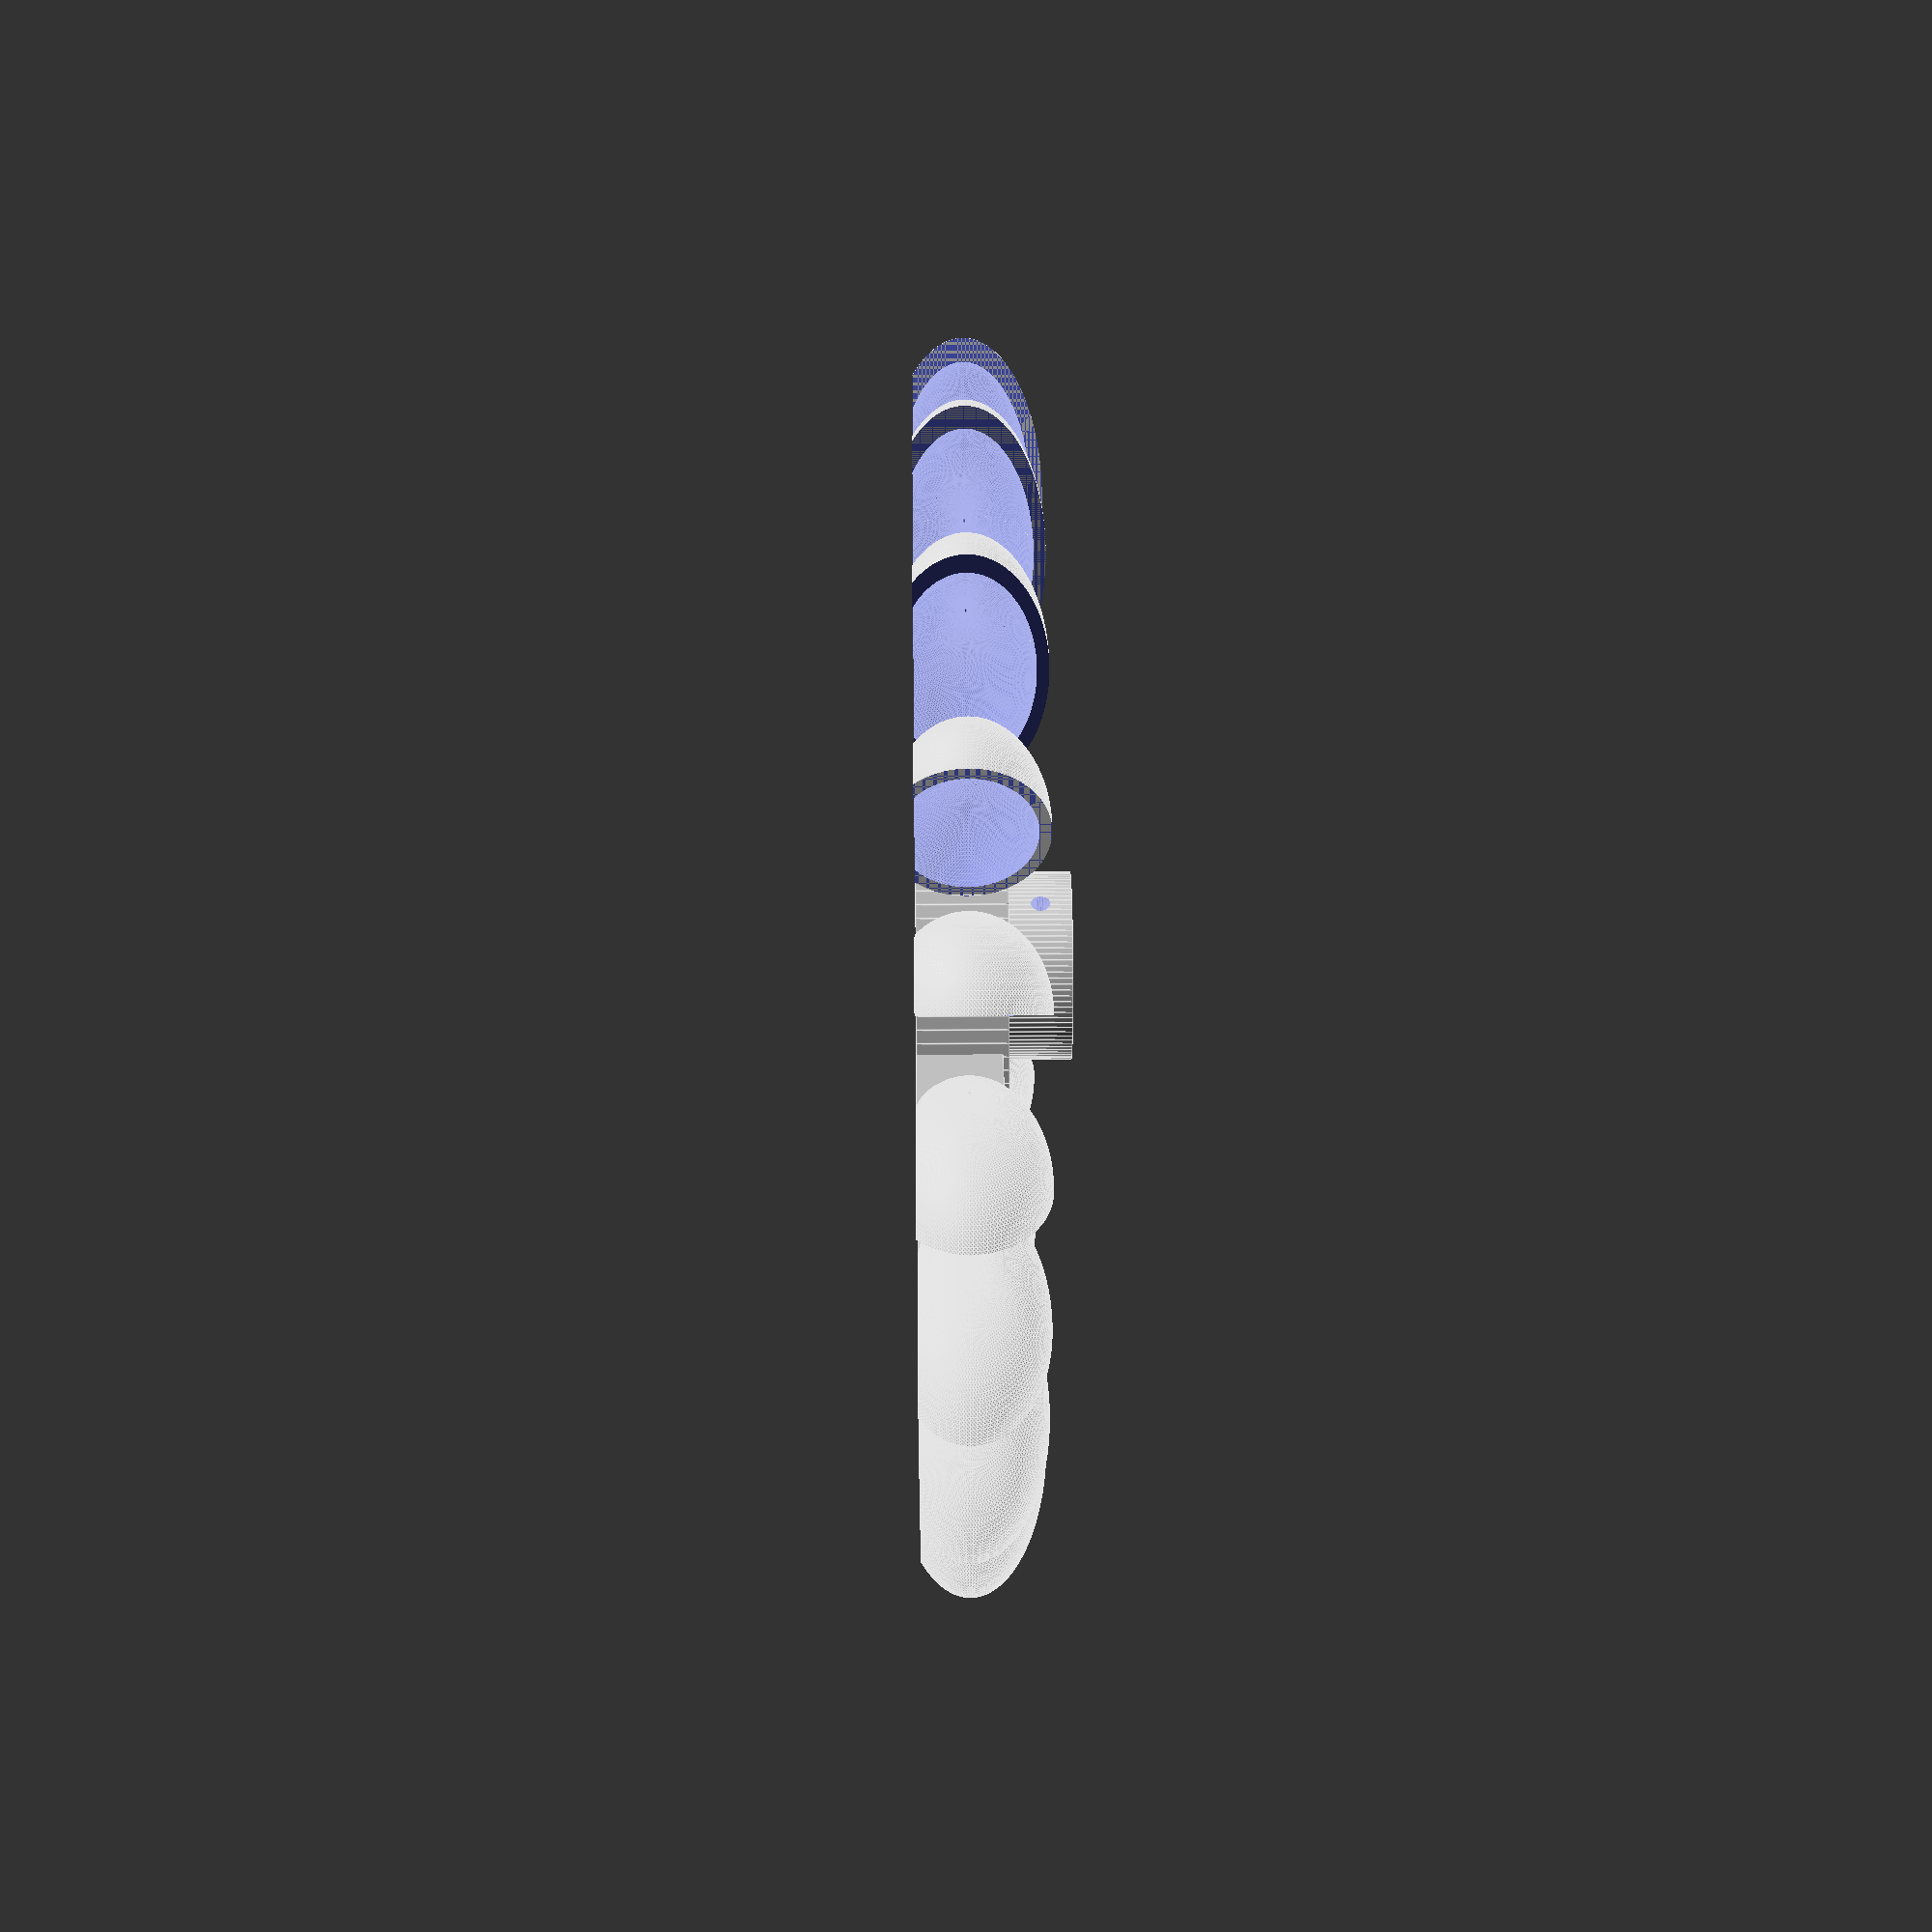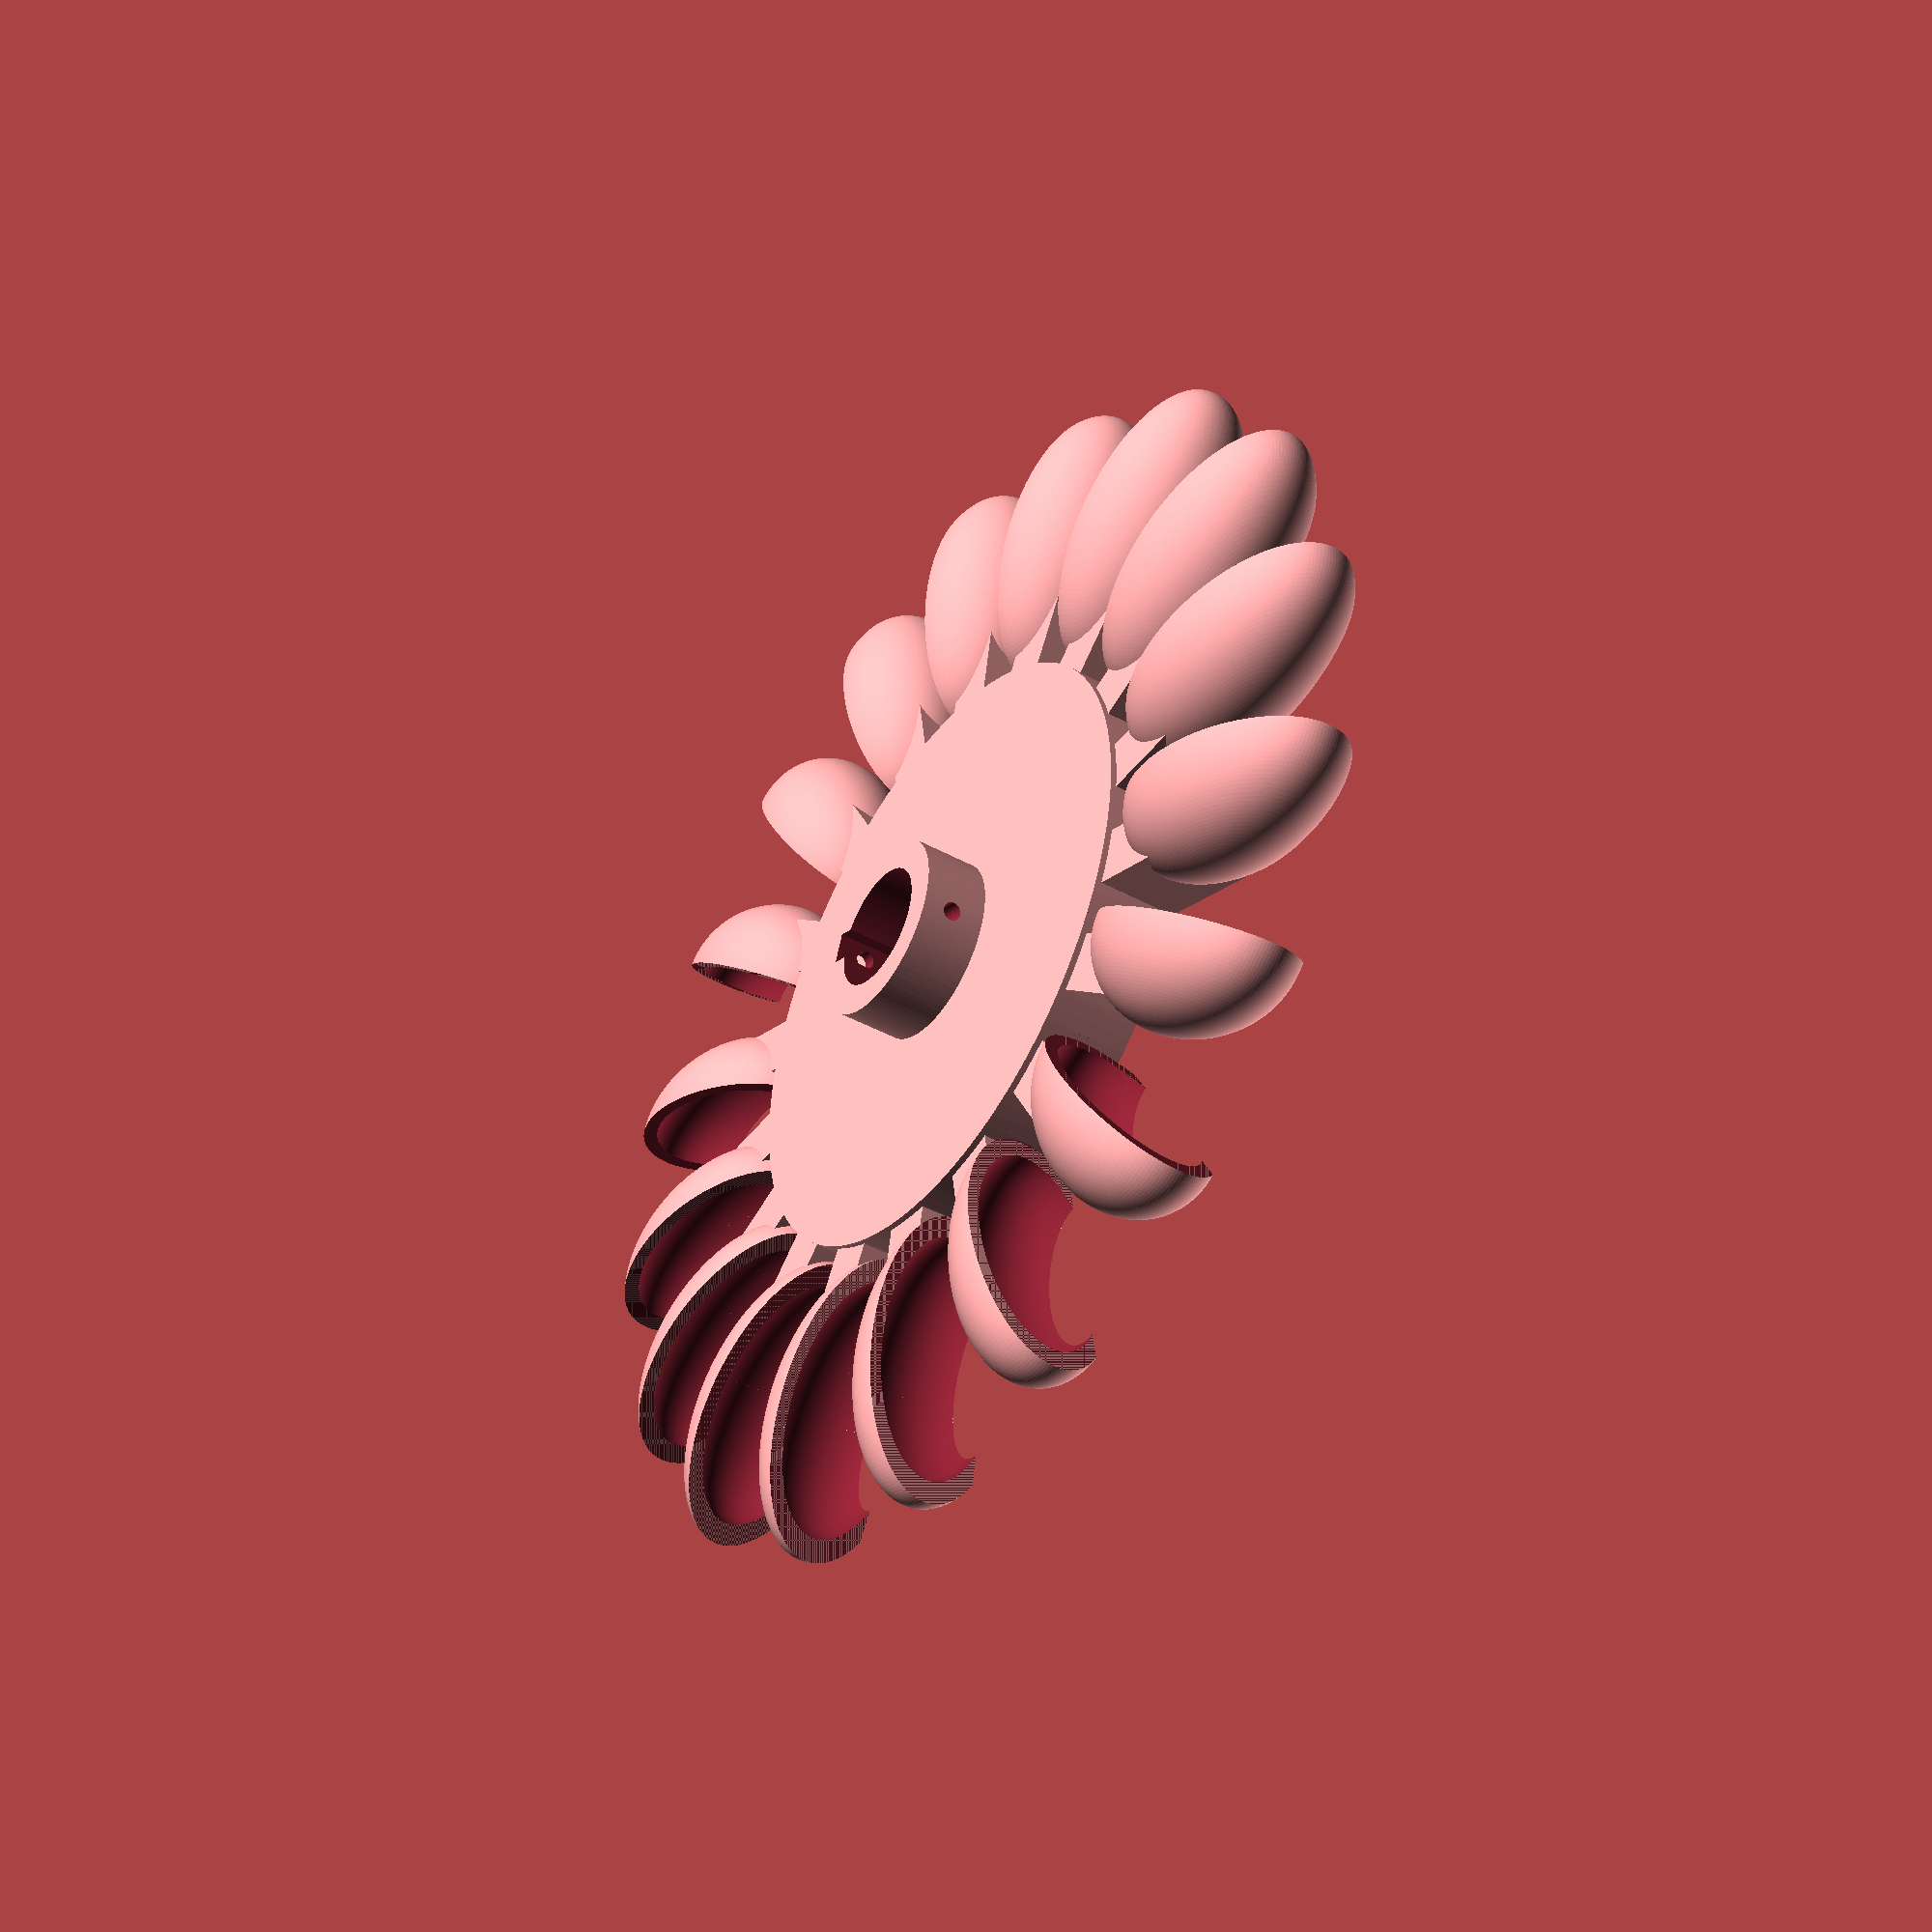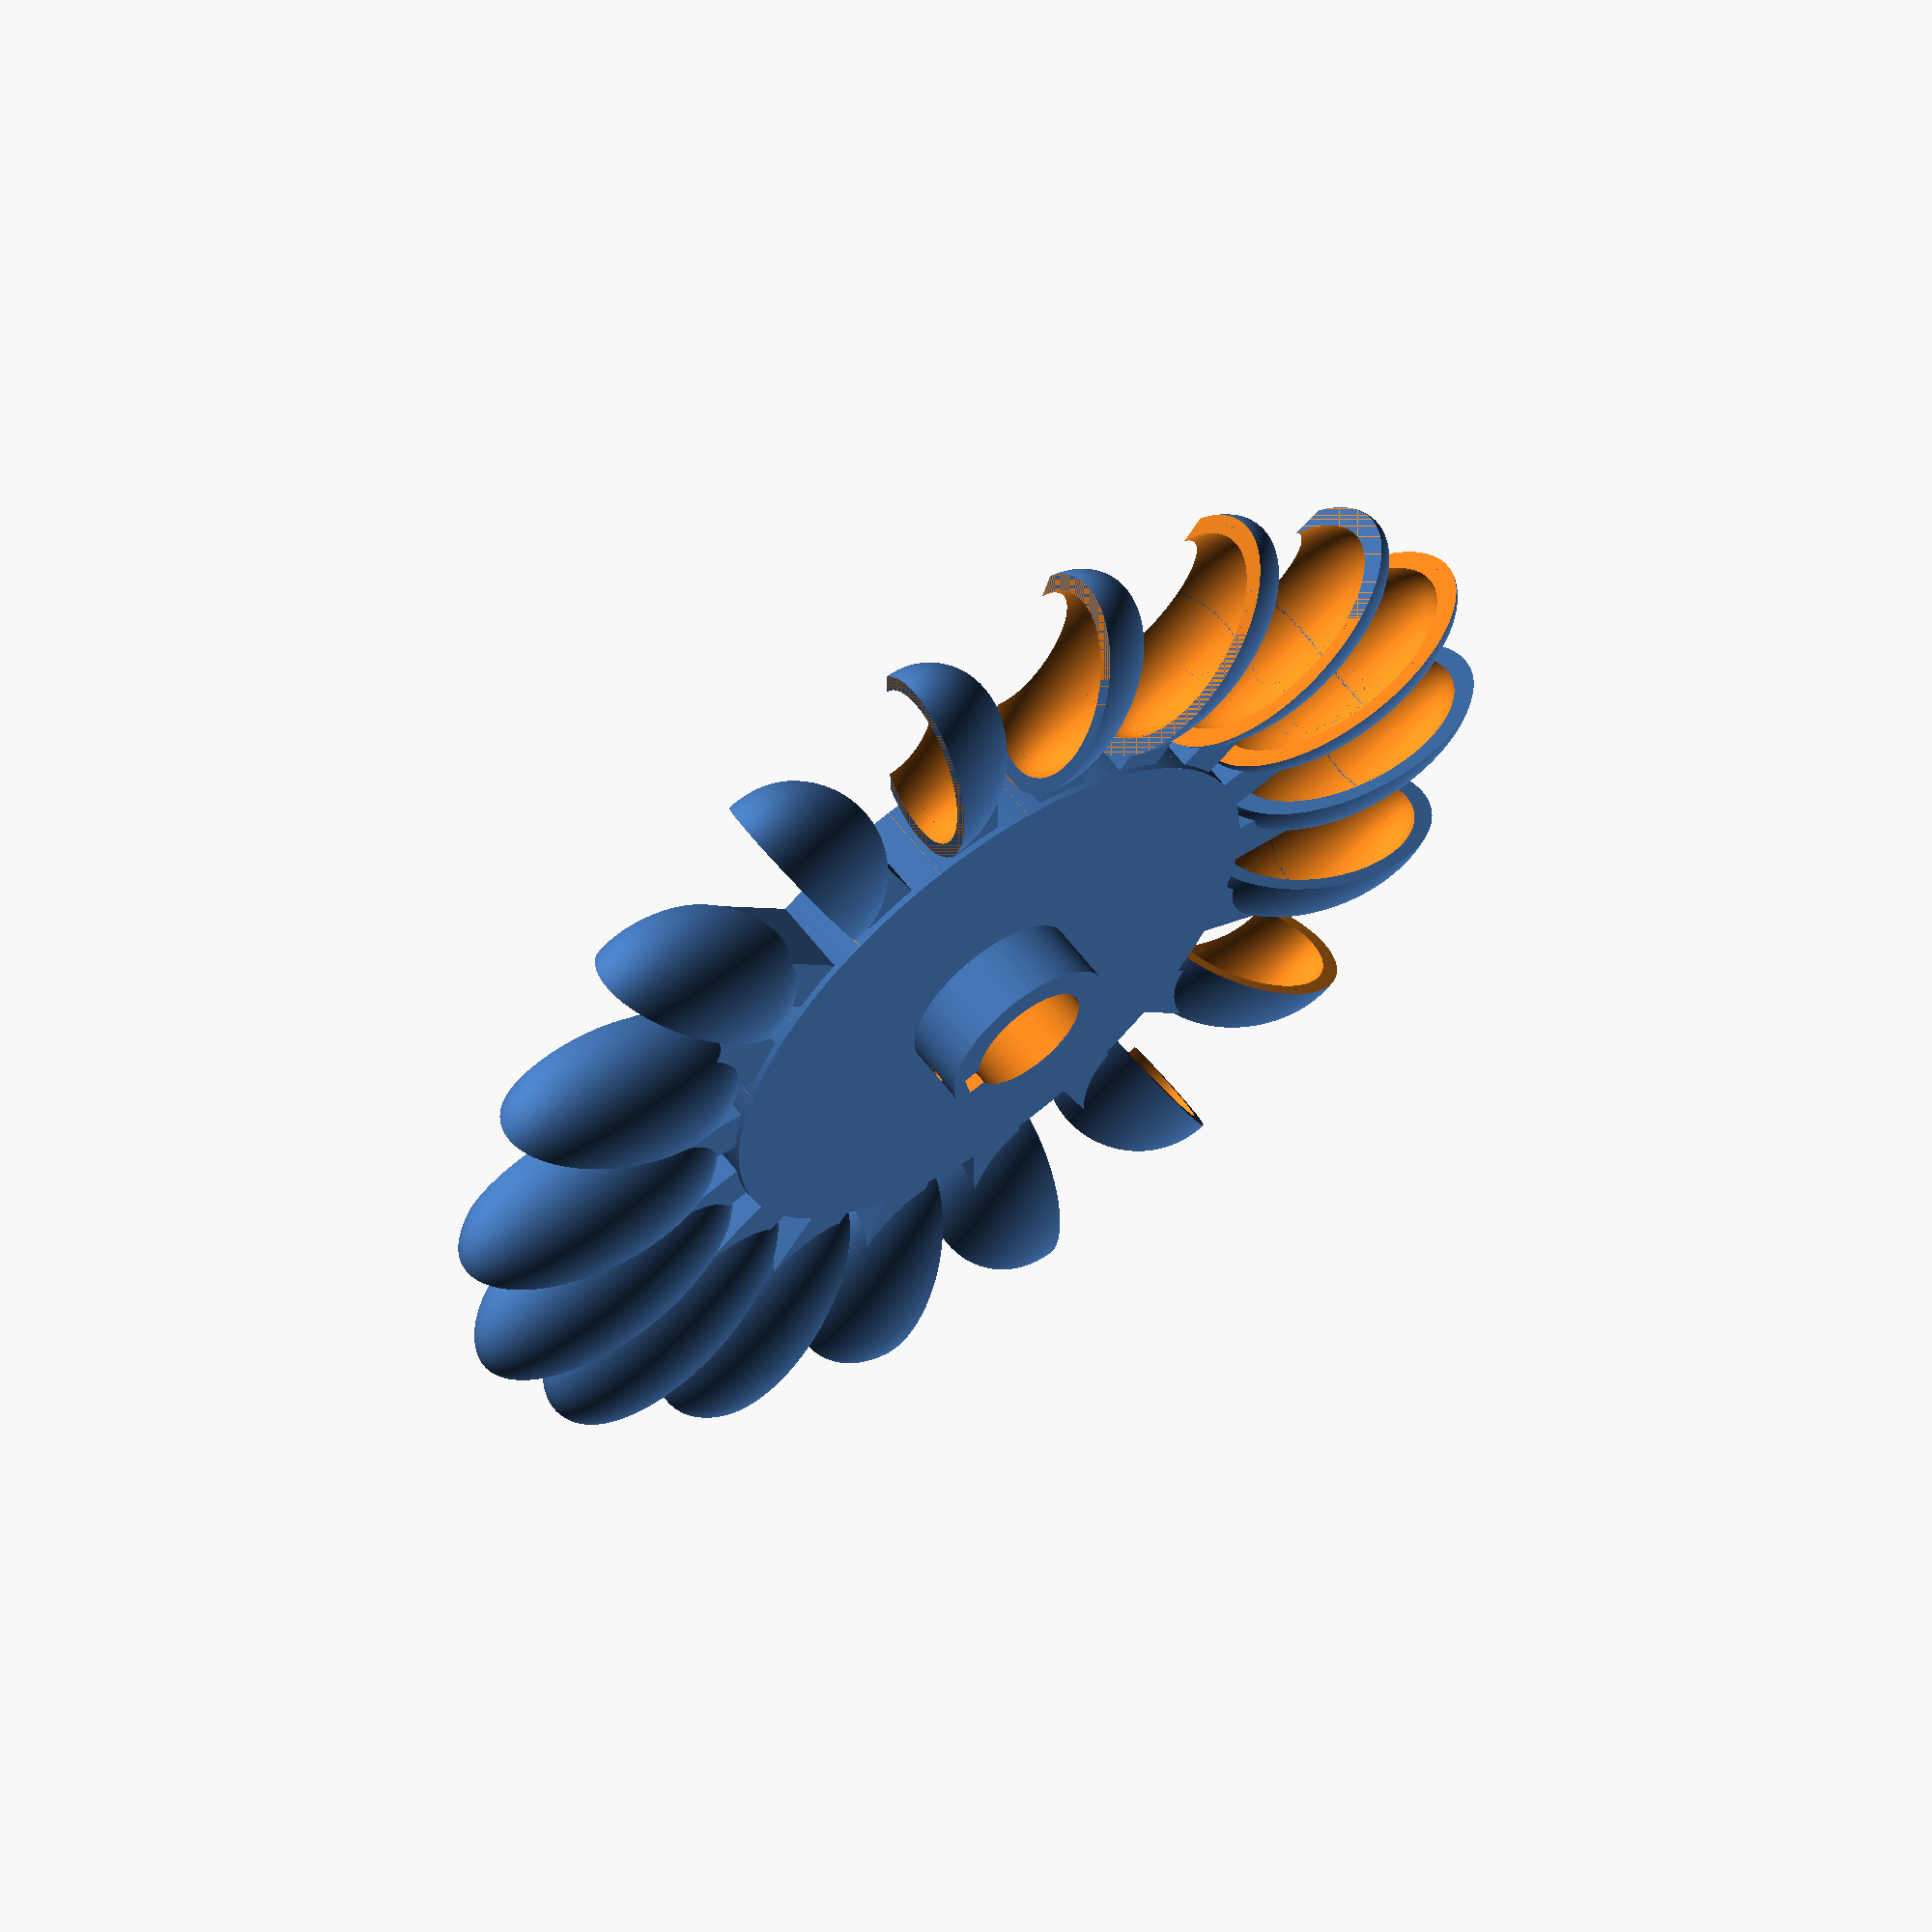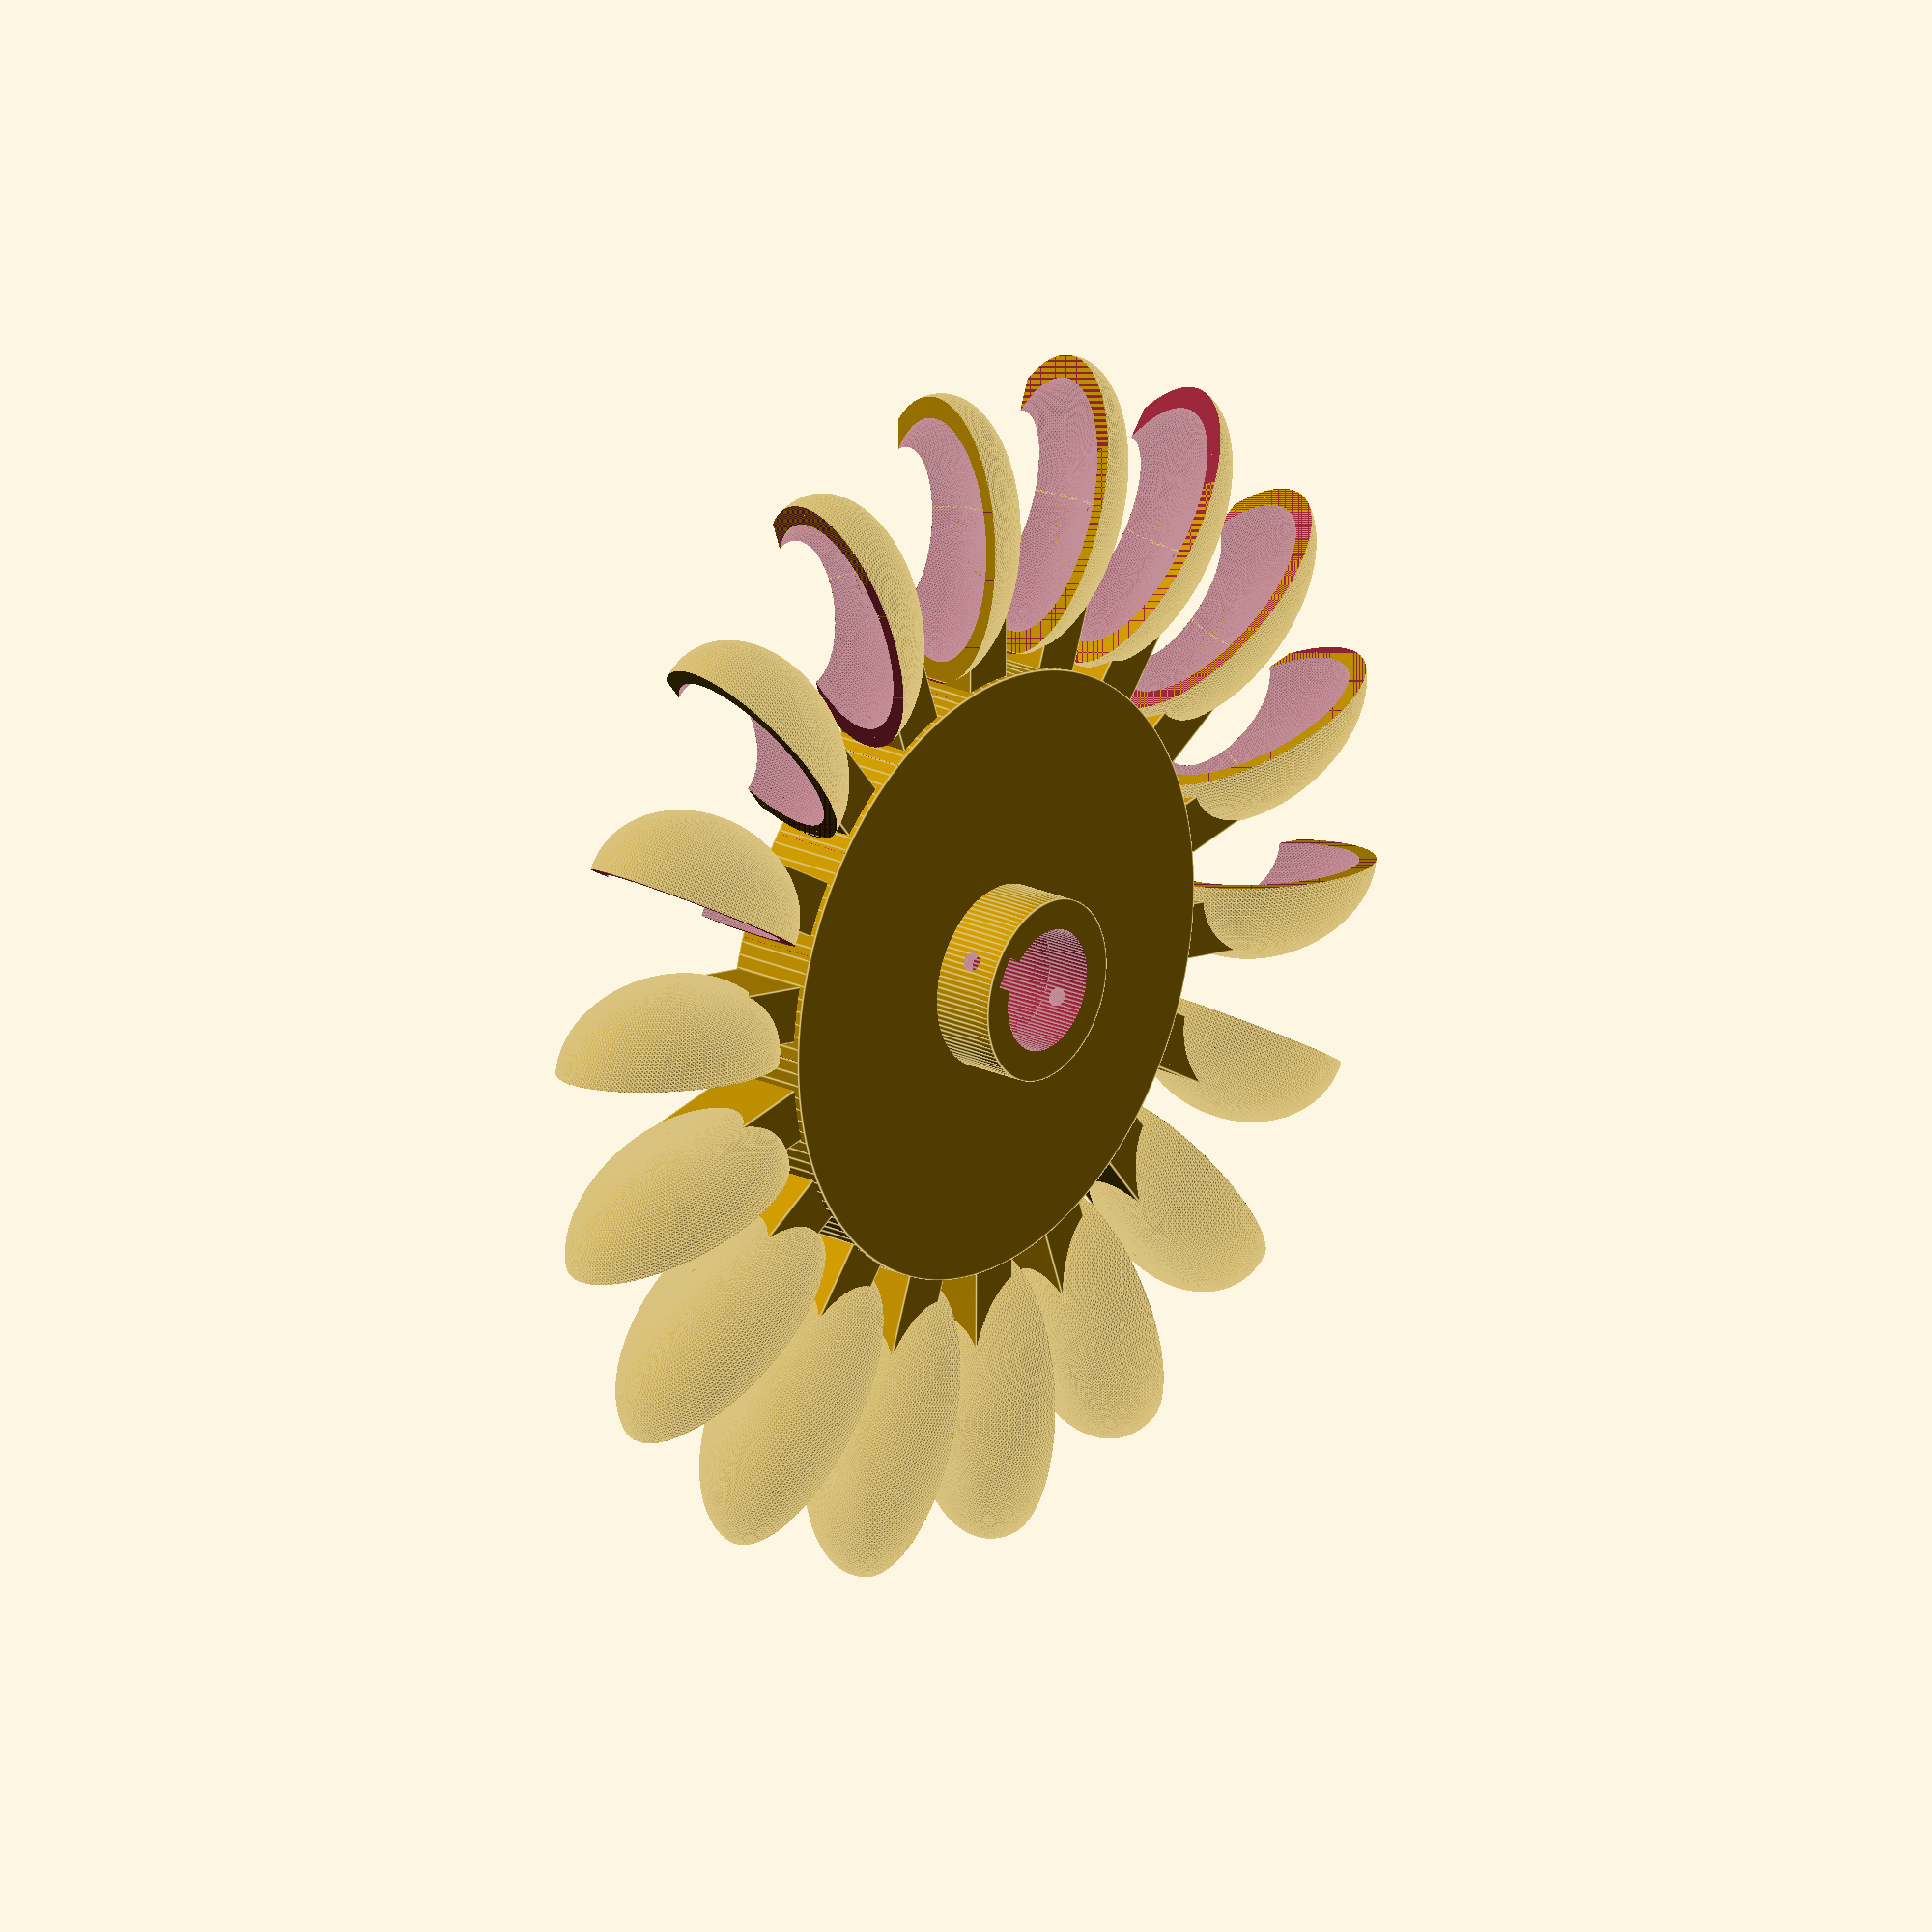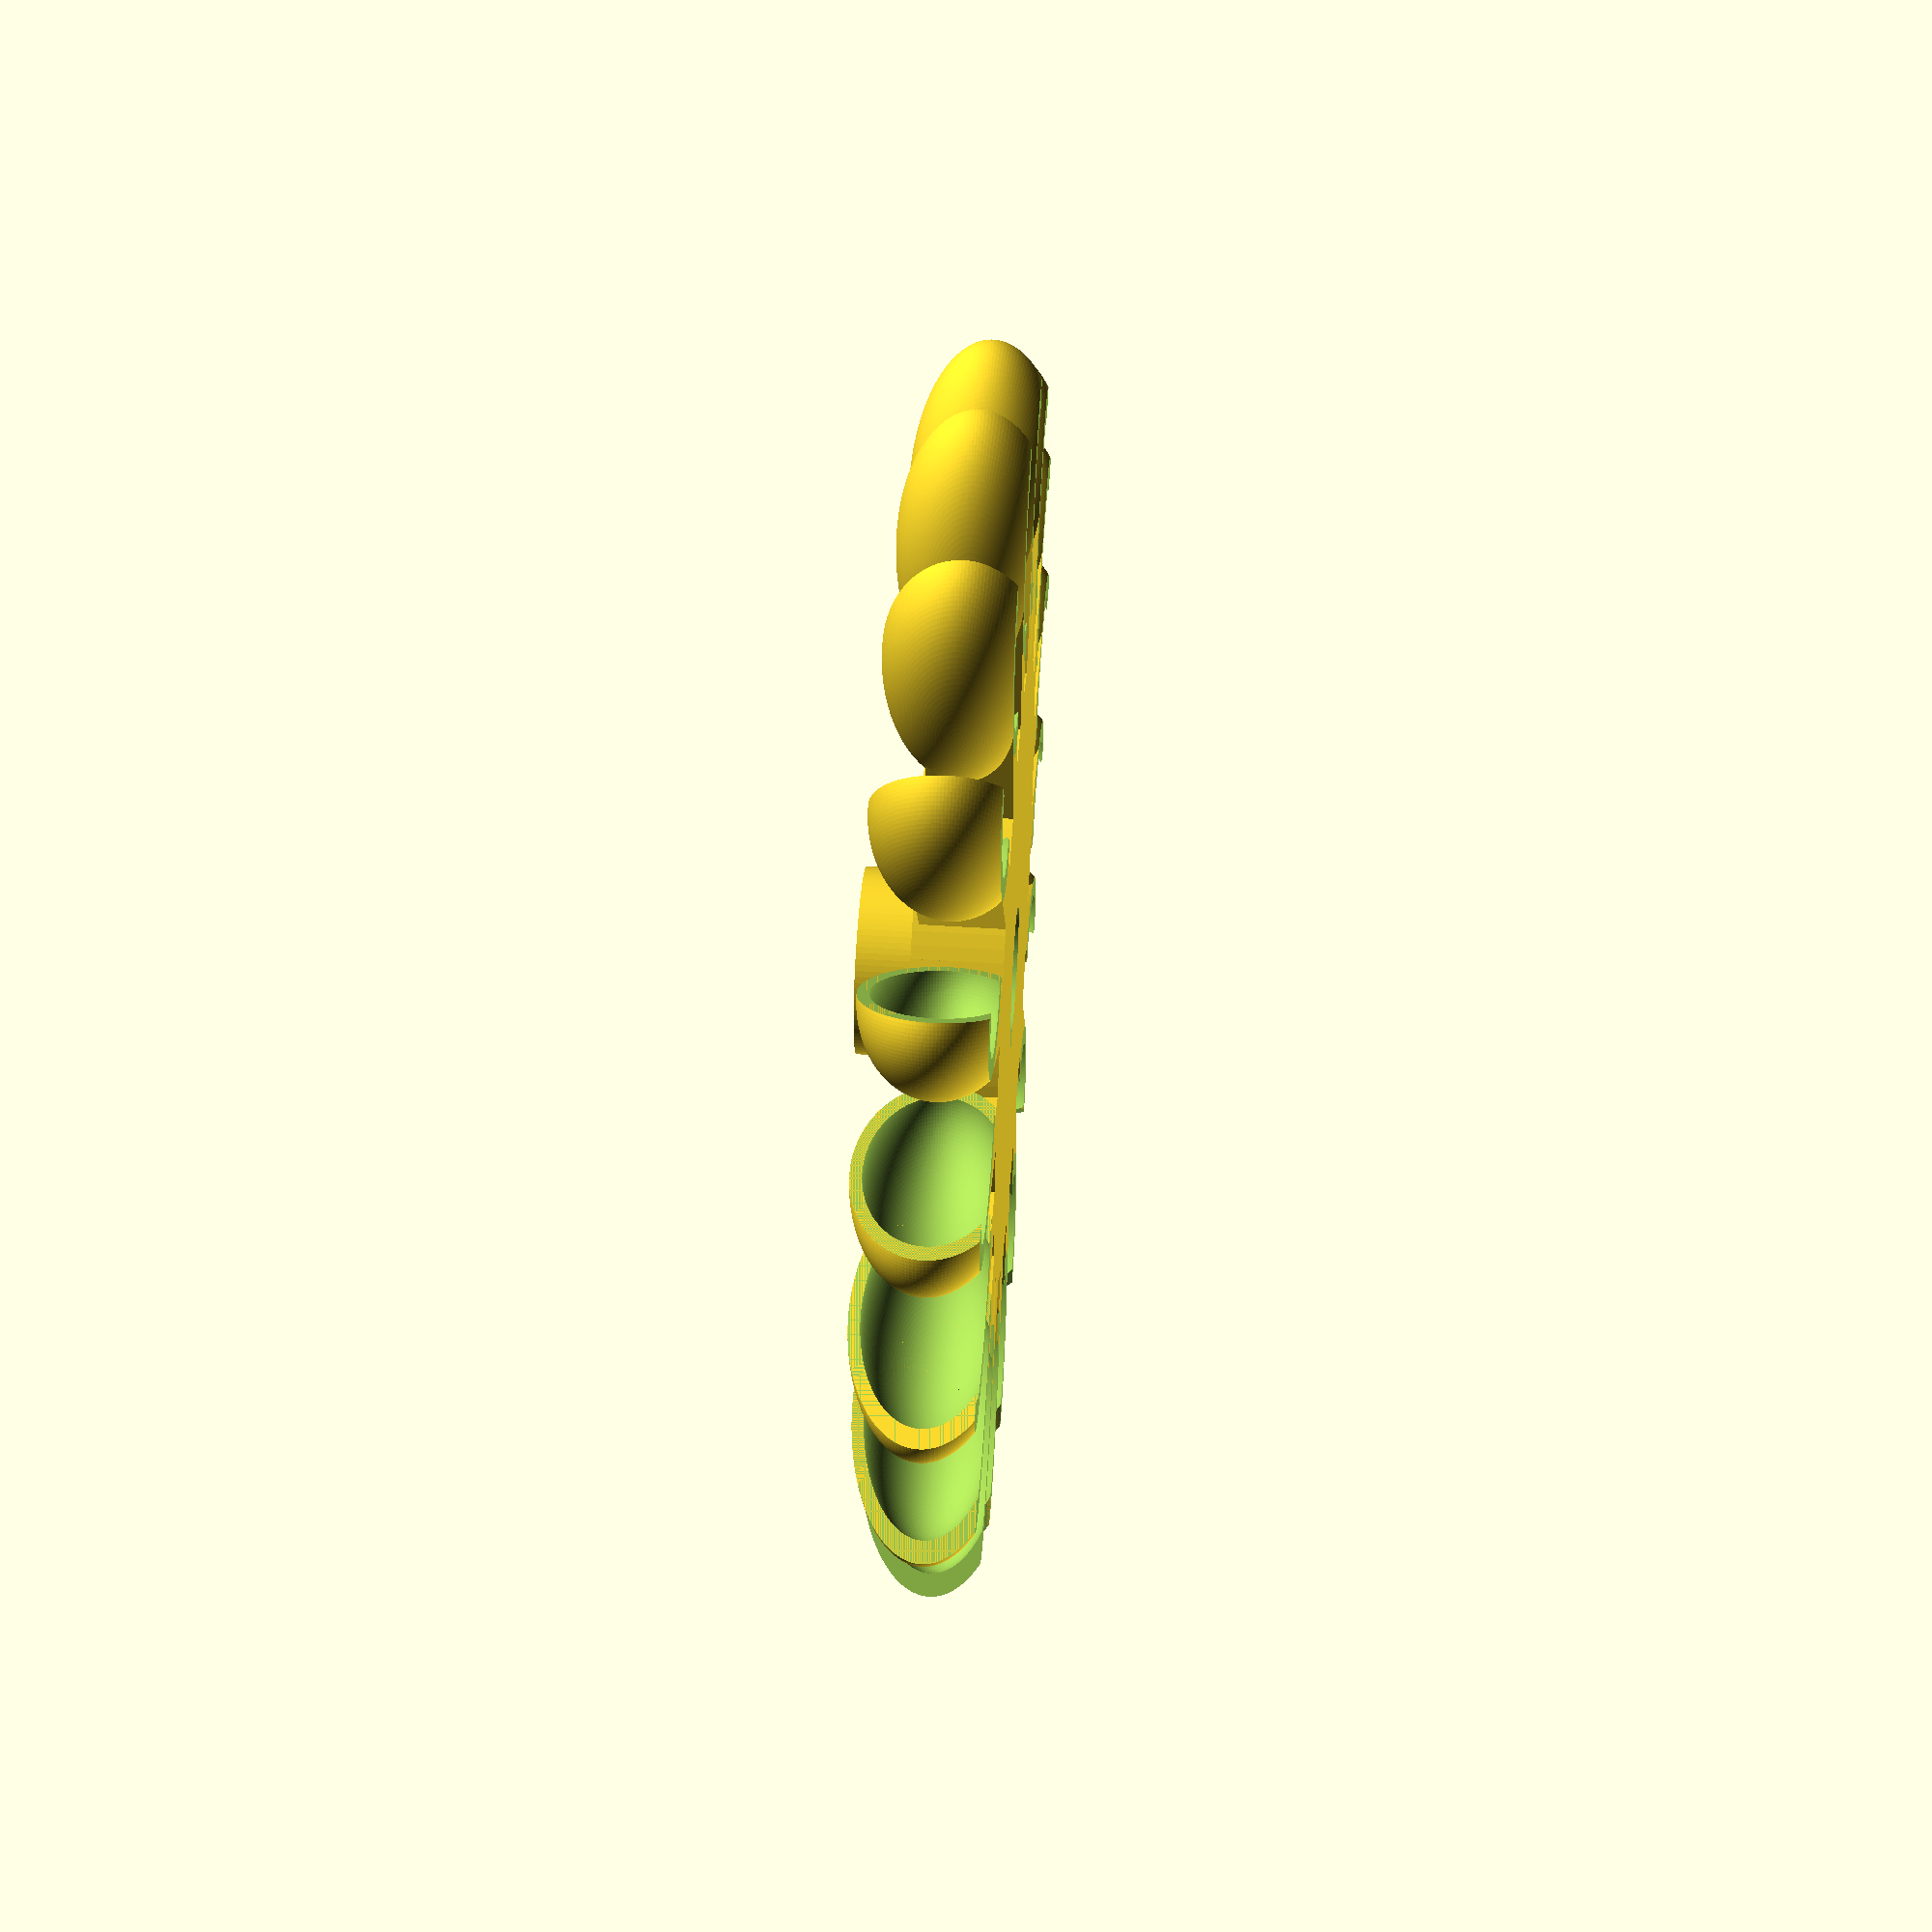
<openscad>
hub();
rotate([0,180,0])translate([0,76.25,7])turgo();
rotate([0,180,20])translate([0,76.25,7])turgo();
rotate([0,180,40])translate([0,76.25,7])turgo();
rotate([0,180,60])translate([0,76.25,7])turgo();
rotate([0,180,80])translate([0,76.25,7])turgo();
rotate([0,180,100])translate([0,76.25,7])turgo();
rotate([0,180,120])translate([0,76.25,7])turgo();
rotate([0,180,140])translate([0,76.25,7])turgo();
rotate([0,180,160])translate([0,76.25,7])turgo();
rotate([0,180,180])translate([0,76.25,7])turgo();
rotate([0,180,200])translate([0,76.25,7])turgo();
rotate([0,180,220])translate([0,76.25,7])turgo();
rotate([0,180,240])translate([0,76.25,7])turgo();
rotate([0,180,260])translate([0,76.25,7])turgo();
rotate([0,180,280])translate([0,76.25,7])turgo();
rotate([0,180,300])translate([0,76.25,7])turgo();
rotate([0,180,320])translate([0,76.25,7])turgo();
rotate([0,180,340])translate([0,76.25,7])turgo();

module hub(){
    union(){
    difference(){
        translate([0,0,10])cylinder($fn = 99, $fa = 1, $fs = 1, h = 15, d= 30, center = true);
        translate([0,0,12.5])rotate([90,0,0])cylinder($fn = 99, $fa = 1, $fs = 1, h = 50, d=3, center = true);
        cylinder($fn = 99, $fa = 1, $fs = 1,  h =50, d= 20, center = true);
        translate([0,-10,0])cube([5,5,80],center = true);
    }
    difference(){
        cylinder($fn = 150, $fa = 1, $fs = 1,  h = 14, d= 100, center = true);
        cylinder($fn = 99, $fa = 1, $fs = 1,  h = 20, d= 20, center = true);
        translate([0,-10,0])cube([5,5,80],center = true);
    }
}
}

module turgo(){
    union(){
        translate([7.5,-1,0])rotate([0,90,0])scale([0.65,0.65,0.65])blade();
        translate([7.5,1,0])rotate([0,90,0])scale([0.65,0.65,0.65])handle();
    }
}

module blade(){
    translate([11.999,0,0])half_blade();
}

module handle(){
    difference(){
        translate([10,-20,-10])cube([20,50,14],center = true);
        translate([12,0,0])scale([1.25,2.5,1.5])sphere($fn = 150, $fa = 1, $fs = 1, d= 30, center = true);
        blade();
    }
}

module half_blade(){
    difference(){
        scale([1.25,2.5,1.5])sphere($fn = 150, $fa = 1, $fs = 1, d= 30, center = true);
        scale([1.25,2.5,1.5])sphere($fn = 150, $fa = 1, $fs = 1, d= 25.5, center = true);
        translate([0,0,12])cube([80,80,22.5],center = true);
        translate([-22,0,0])cube([20,80,40],center = true);
        //translate([-5,30,0])scale([1,2,1])cylinder($fn = 200, $fa = 1, $fs = 1, h=50,r=8, center = true);
    }
}

</openscad>
<views>
elev=129.3 azim=181.3 roll=270.5 proj=p view=edges
elev=223.4 azim=291.1 roll=123.1 proj=p view=solid
elev=299.3 azim=78.8 roll=323.0 proj=o view=wireframe
elev=338.5 azim=120.3 roll=309.1 proj=o view=edges
elev=308.3 azim=307.5 roll=94.0 proj=p view=wireframe
</views>
